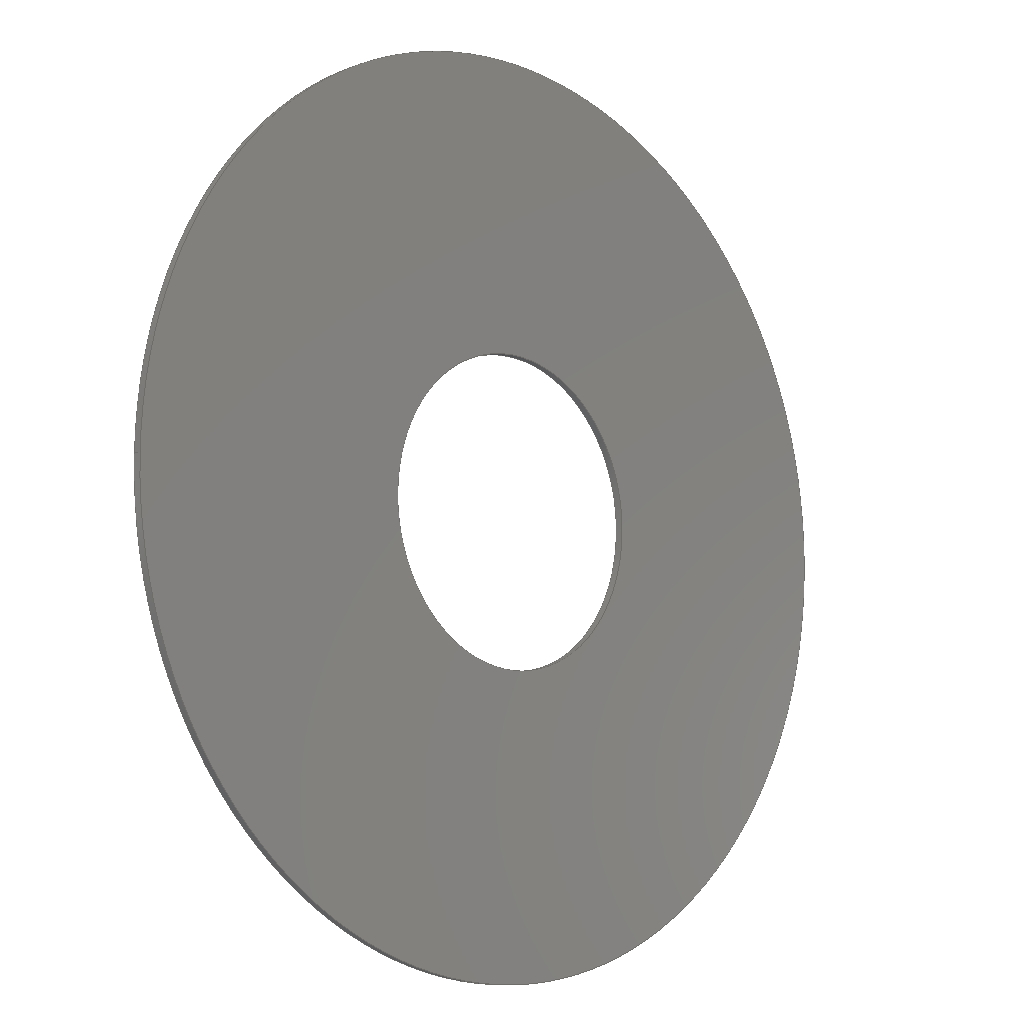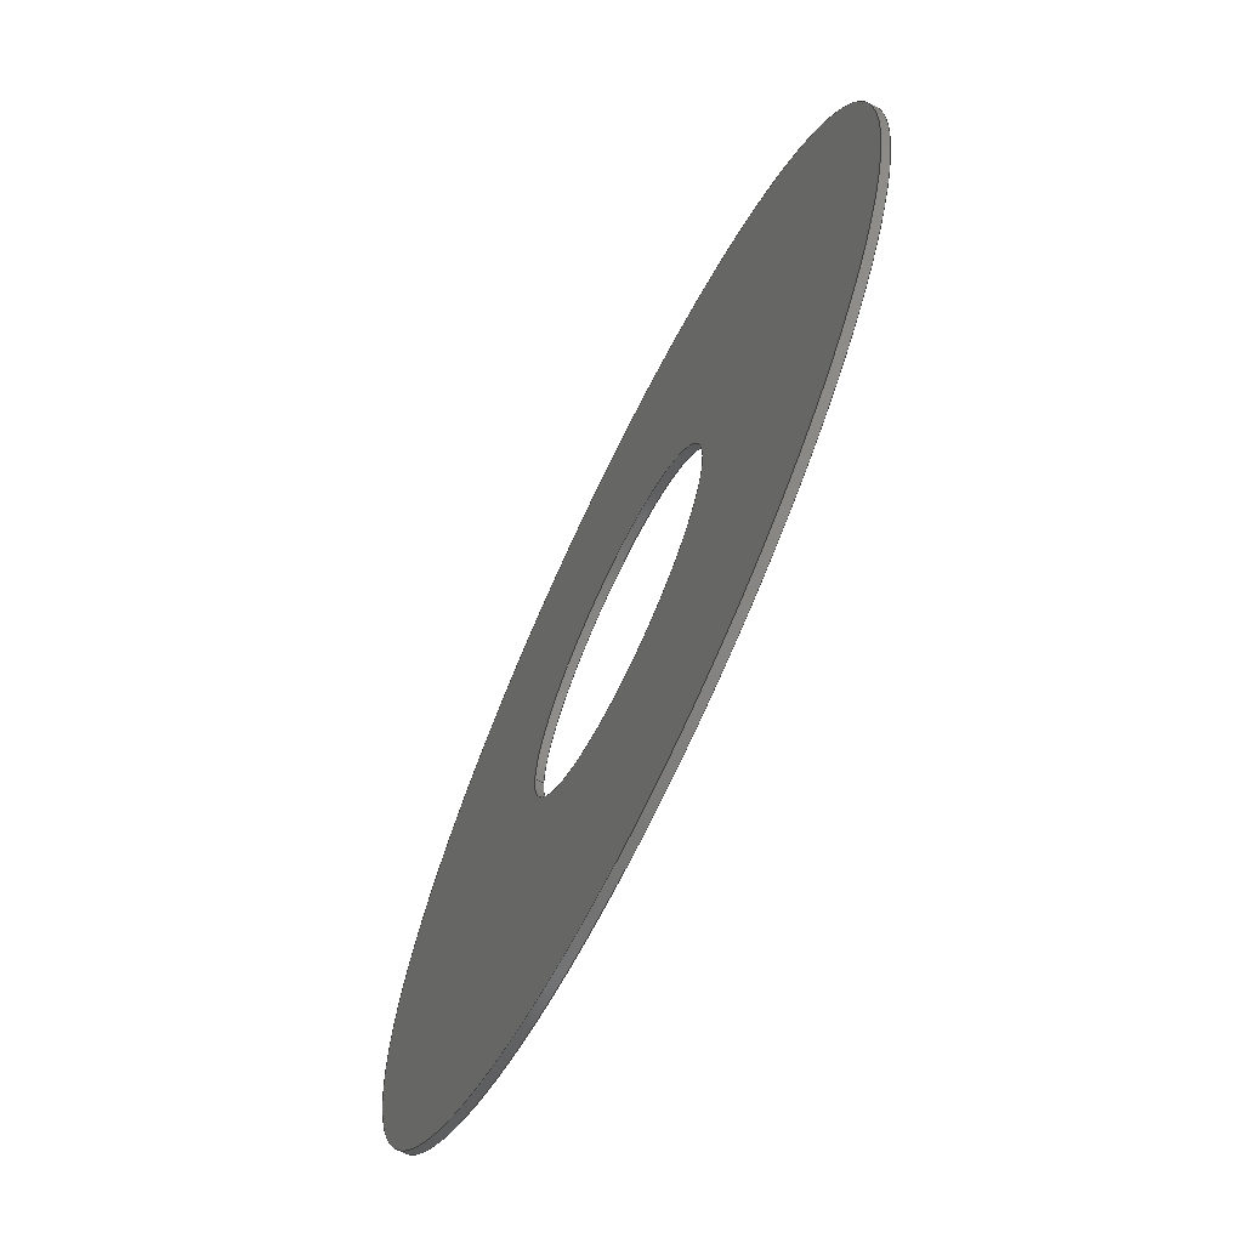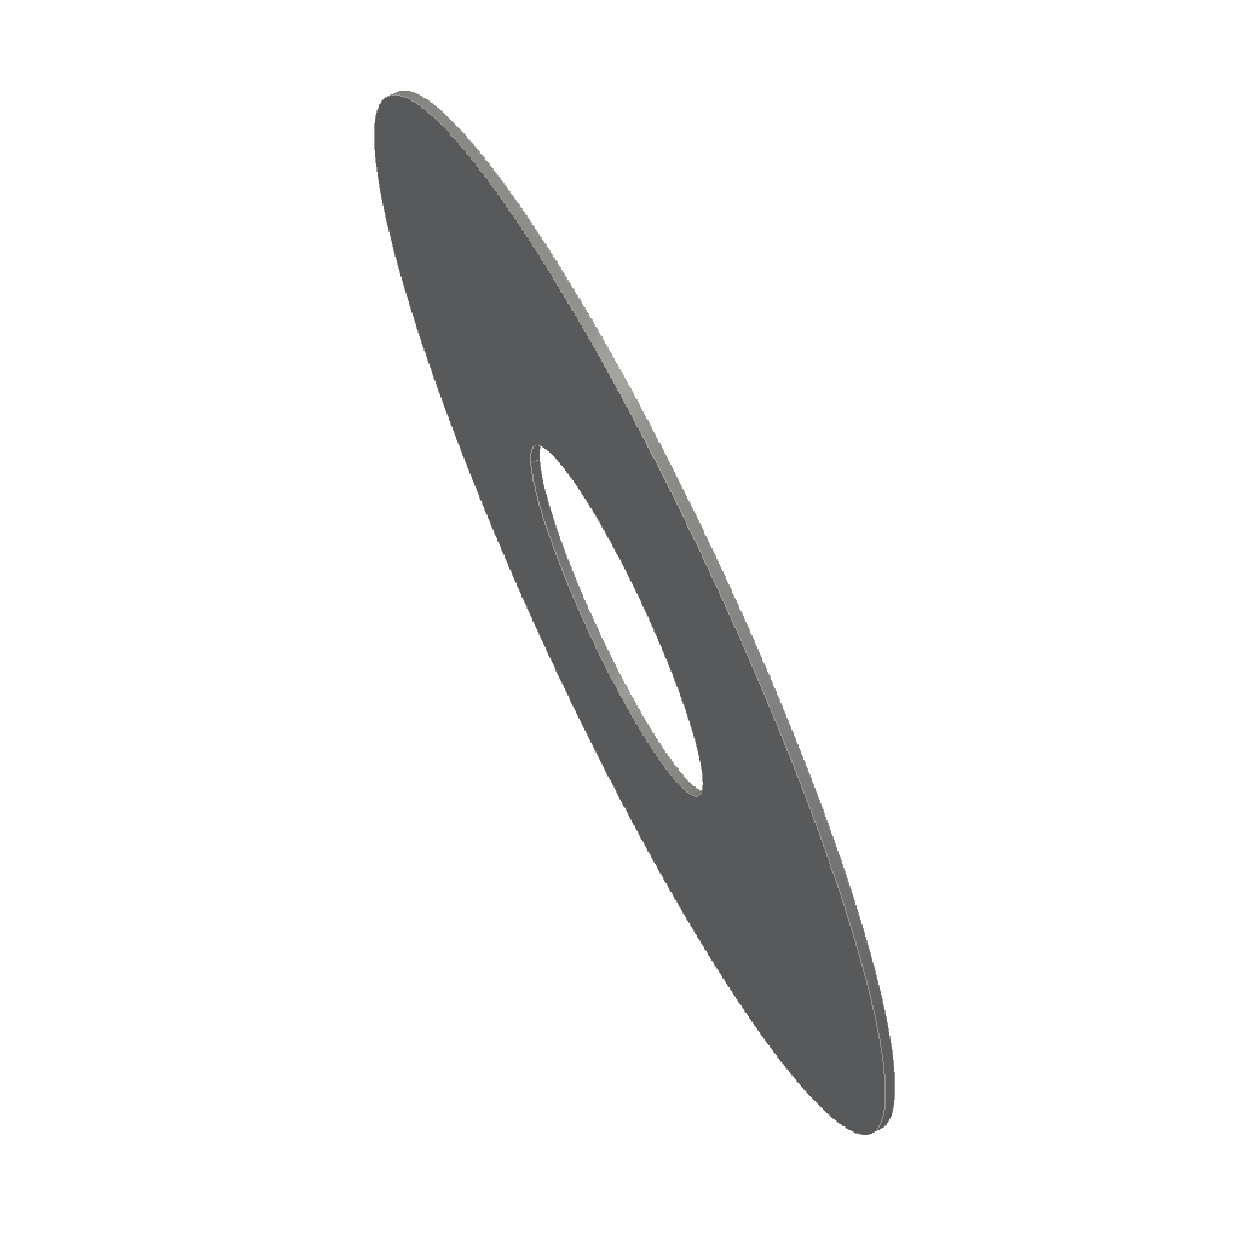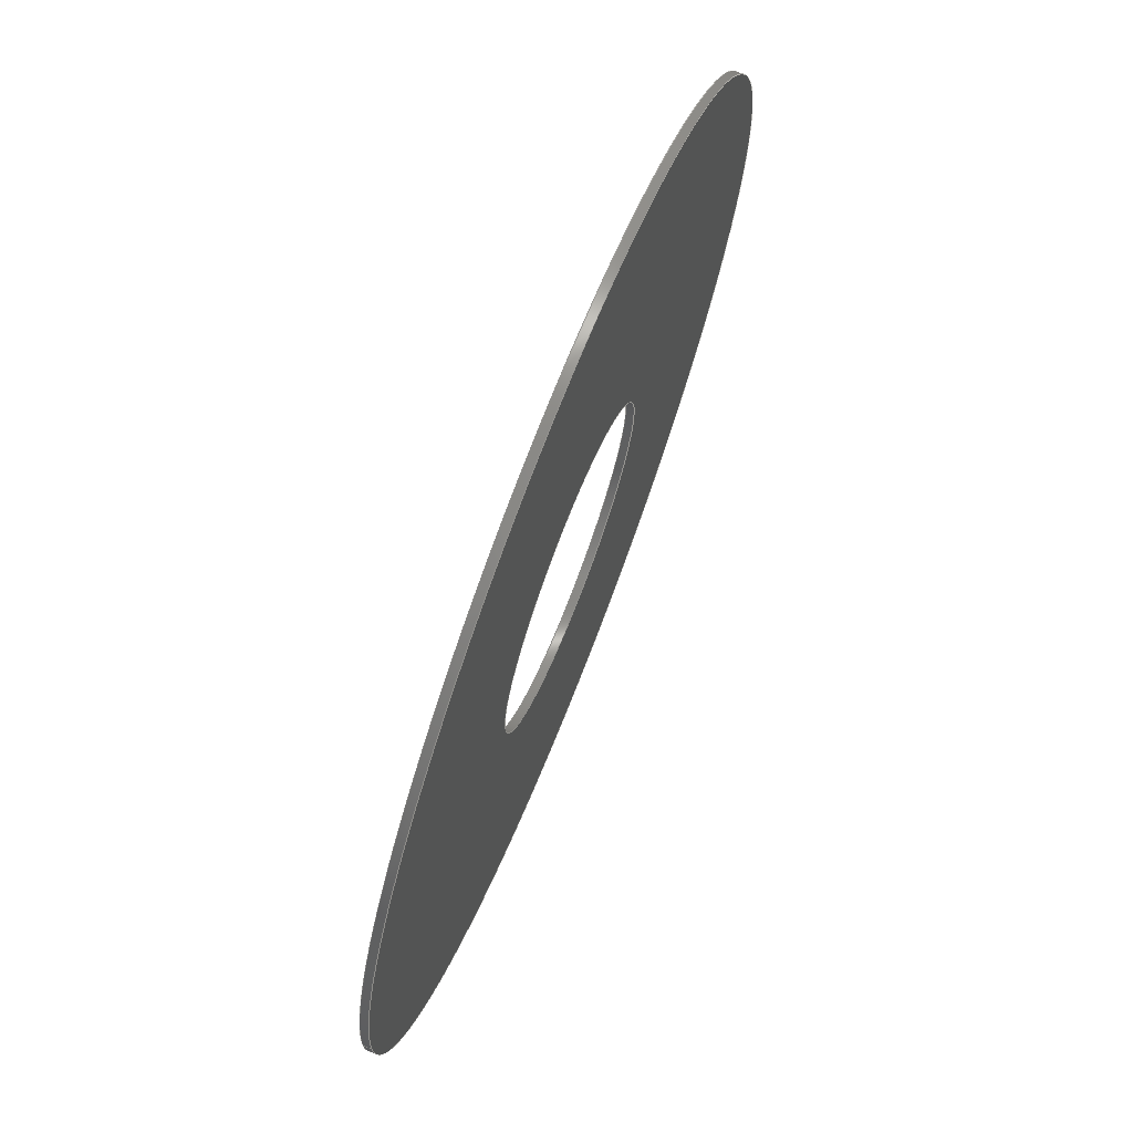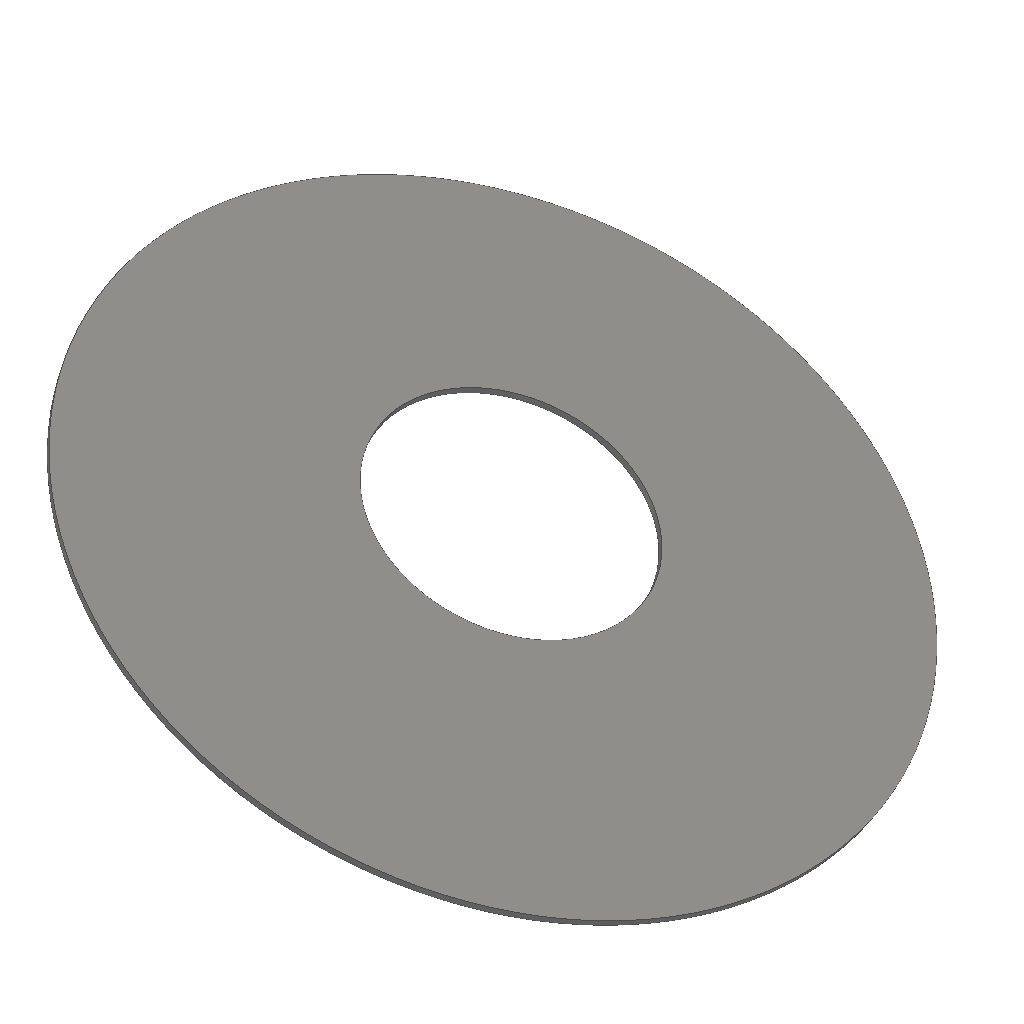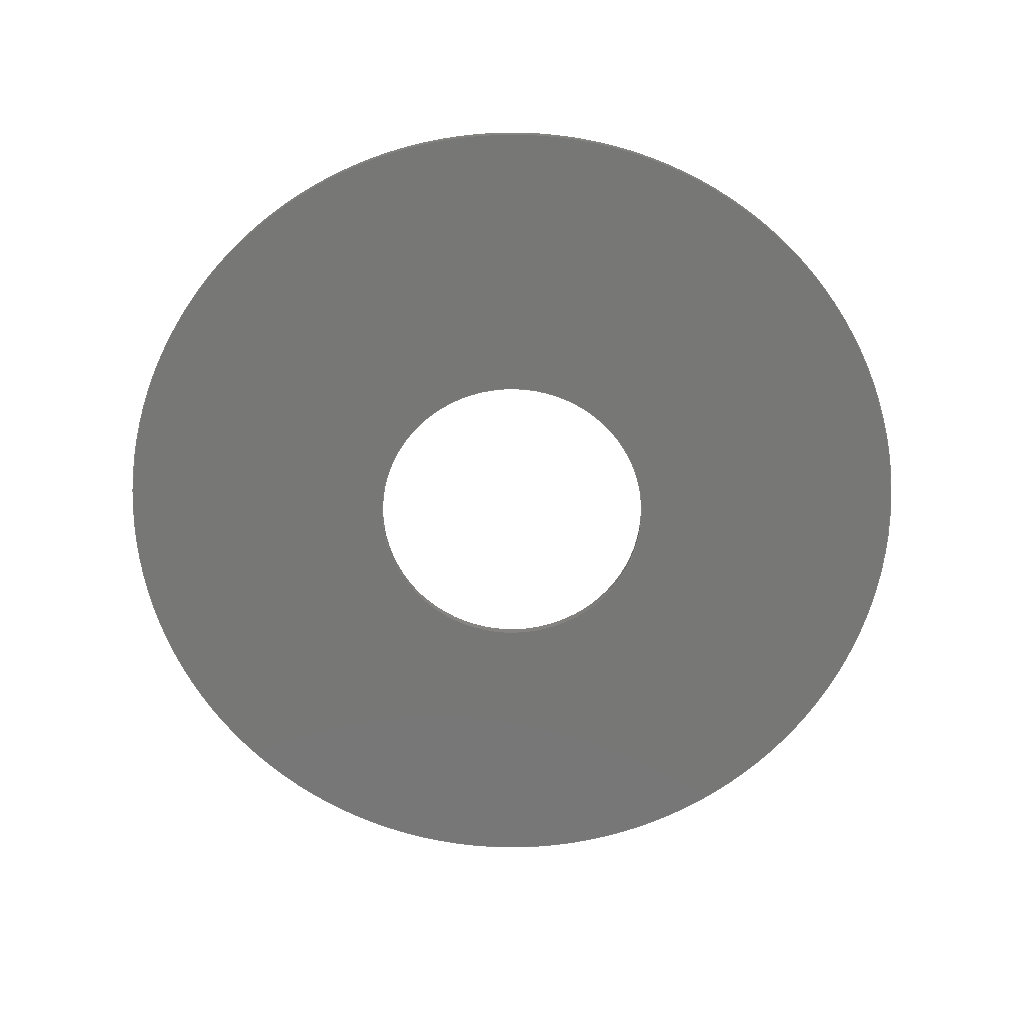
<metadata>
{"format":"step","ext":"step","renderer":"f3d","projection":"perspective","resolution":1024,"background":"white","views":[{"elev":-9.0,"azim":-45.4,"up":"+Z"},{"elev":-69.1,"azim":64.3,"up":"+Z"},{"elev":69.4,"azim":63.5,"up":"+Z"},{"elev":72.1,"azim":-68.5,"up":"+Z"},{"elev":-40.3,"azim":-19.1,"up":"+Z"},{"elev":-69.8,"azim":7.3,"up":"+Y"}]}
</metadata>
<code>
ISO-10303-21;
DATA;
#1=MECHANICAL_DESIGN_GEOMETRIC_PRESENTATION_REPRESENTATION('',(#4),#116);
#2=SHAPE_REPRESENTATION_RELATIONSHIP('SRR','None',#123,#3);
#3=ADVANCED_BREP_SHAPE_REPRESENTATION('',(#5),#115);
#4=STYLED_ITEM('',(#133),#5);
#5=MANIFOLD_SOLID_BREP('Body1',#56);
#6=FACE_BOUND('',#17,.T.);
#7=FACE_BOUND('',#19,.T.);
#8=PLANE('',#76);
#9=PLANE('',#77);
#10=FACE_OUTER_BOUND('',#14,.T.);
#11=FACE_OUTER_BOUND('',#15,.T.);
#12=FACE_OUTER_BOUND('',#16,.T.);
#13=FACE_OUTER_BOUND('',#18,.T.);
#14=EDGE_LOOP('',(#38,#39,#40,#41));
#15=EDGE_LOOP('',(#42,#43,#44,#45));
#16=EDGE_LOOP('',(#46));
#17=EDGE_LOOP('',(#47));
#18=EDGE_LOOP('',(#48));
#19=EDGE_LOOP('',(#49));
#20=LINE('',#103,#22);
#21=LINE('',#109,#23);
#22=VECTOR('',#84,6);
#23=VECTOR('',#91,17.5);
#24=CIRCLE('',#71,6);
#25=CIRCLE('',#72,6);
#26=CIRCLE('',#74,17.5);
#27=CIRCLE('',#75,17.5);
#28=VERTEX_POINT('',#100);
#29=VERTEX_POINT('',#102);
#30=VERTEX_POINT('',#106);
#31=VERTEX_POINT('',#108);
#32=EDGE_CURVE('',#28,#28,#24,.T.);
#33=EDGE_CURVE('',#28,#29,#20,.T.);
#34=EDGE_CURVE('',#29,#29,#25,.T.);
#35=EDGE_CURVE('',#30,#30,#26,.T.);
#36=EDGE_CURVE('',#30,#31,#21,.T.);
#37=EDGE_CURVE('',#31,#31,#27,.T.);
#38=ORIENTED_EDGE('',*,*,#32,.F.);
#39=ORIENTED_EDGE('',*,*,#33,.T.);
#40=ORIENTED_EDGE('',*,*,#34,.T.);
#41=ORIENTED_EDGE('',*,*,#33,.F.);
#42=ORIENTED_EDGE('',*,*,#35,.F.);
#43=ORIENTED_EDGE('',*,*,#36,.T.);
#44=ORIENTED_EDGE('',*,*,#37,.T.);
#45=ORIENTED_EDGE('',*,*,#36,.F.);
#46=ORIENTED_EDGE('',*,*,#35,.T.);
#47=ORIENTED_EDGE('',*,*,#32,.T.);
#48=ORIENTED_EDGE('',*,*,#37,.F.);
#49=ORIENTED_EDGE('',*,*,#34,.F.);
#50=CYLINDRICAL_SURFACE('',#70,6);
#51=CYLINDRICAL_SURFACE('',#73,17.5);
#52=ADVANCED_FACE('',(#10),#50,.F.);
#53=ADVANCED_FACE('',(#11),#51,.T.);
#54=ADVANCED_FACE('',(#12,#6),#8,.T.);
#55=ADVANCED_FACE('',(#13,#7),#9,.F.);
#56=CLOSED_SHELL('',(#52,#53,#54,#55));
#57=DERIVED_UNIT_ELEMENT(#59,1);
#58=DERIVED_UNIT_ELEMENT(#118,3);
#59=(
MASS_UNIT()
NAMED_UNIT(*)
SI_UNIT(.KILO.,.GRAM.)
);
#60=DERIVED_UNIT((#57,#58));
#61=MEASURE_REPRESENTATION_ITEM('density measure',
POSITIVE_RATIO_MEASURE(7850),#60);
#62=PROPERTY_DEFINITION_REPRESENTATION(#67,#64);
#63=PROPERTY_DEFINITION_REPRESENTATION(#68,#65);
#64=REPRESENTATION('material name',(#66),#115);
#65=REPRESENTATION('density',(#61),#115);
#66=DESCRIPTIVE_REPRESENTATION_ITEM('Steel','Steel');
#67=PROPERTY_DEFINITION('material property','material name',#125);
#68=PROPERTY_DEFINITION('material property','density of part',#125);
#69=AXIS2_PLACEMENT_3D('placement',#98,#78,#79);
#70=AXIS2_PLACEMENT_3D('',#99,#80,#81);
#71=AXIS2_PLACEMENT_3D('',#101,#82,#83);
#72=AXIS2_PLACEMENT_3D('',#104,#85,#86);
#73=AXIS2_PLACEMENT_3D('',#105,#87,#88);
#74=AXIS2_PLACEMENT_3D('',#107,#89,#90);
#75=AXIS2_PLACEMENT_3D('',#110,#92,#93);
#76=AXIS2_PLACEMENT_3D('',#111,#94,#95);
#77=AXIS2_PLACEMENT_3D('',#112,#96,#97);
#78=DIRECTION('axis',(0,0,1));
#79=DIRECTION('refdir',(1,0,0));
#80=DIRECTION('center_axis',(0,1,0));
#81=DIRECTION('ref_axis',(1,0,0));
#82=DIRECTION('center_axis',(0,-1,0));
#83=DIRECTION('ref_axis',(1,0,0));
#84=DIRECTION('',(0,-1,0));
#85=DIRECTION('center_axis',(0,-1,0));
#86=DIRECTION('ref_axis',(1,0,0));
#87=DIRECTION('center_axis',(0,1,0));
#88=DIRECTION('ref_axis',(1,0,0));
#89=DIRECTION('center_axis',(0,1,0));
#90=DIRECTION('ref_axis',(1,0,0));
#91=DIRECTION('',(0,-1,0));
#92=DIRECTION('center_axis',(0,1,0));
#93=DIRECTION('ref_axis',(1,0,0));
#94=DIRECTION('center_axis',(0,1,0));
#95=DIRECTION('ref_axis',(1,0,0));
#96=DIRECTION('center_axis',(0,1,0));
#97=DIRECTION('ref_axis',(1,0,0));
#98=CARTESIAN_POINT('',(0,0,0));
#99=CARTESIAN_POINT('Origin',(0,0,0));
#100=CARTESIAN_POINT('',(-6,0.3,7.348e-16));
#101=CARTESIAN_POINT('Origin',(0,0.3,0));
#102=CARTESIAN_POINT('',(-6,0,7.348e-16));
#103=CARTESIAN_POINT('',(-6,0,7.348e-16));
#104=CARTESIAN_POINT('Origin',(0,0,0));
#105=CARTESIAN_POINT('Origin',(0,0,0));
#106=CARTESIAN_POINT('',(-17.5,0.3,2.143e-15));
#107=CARTESIAN_POINT('Origin',(0,0.3,0));
#108=CARTESIAN_POINT('',(-17.5,0,2.143e-15));
#109=CARTESIAN_POINT('',(-17.5,0,2.143e-15));
#110=CARTESIAN_POINT('Origin',(0,0,0));
#111=CARTESIAN_POINT('Origin',(0,0.3,0));
#112=CARTESIAN_POINT('Origin',(0,0,0));
#113=UNCERTAINTY_MEASURE_WITH_UNIT(LENGTH_MEASURE(0.001),#117,
'DISTANCE_ACCURACY_VALUE',
'Maximum model space distance between geometric entities at asserted c
onnectivities');
#114=UNCERTAINTY_MEASURE_WITH_UNIT(LENGTH_MEASURE(0.001),#117,
'DISTANCE_ACCURACY_VALUE',
'Maximum model space distance between geometric entities at asserted c
onnectivities');
#115=(
GEOMETRIC_REPRESENTATION_CONTEXT(3)
GLOBAL_UNCERTAINTY_ASSIGNED_CONTEXT((#113))
GLOBAL_UNIT_ASSIGNED_CONTEXT((#117,#119,#120))
REPRESENTATION_CONTEXT('','3D')
);
#116=(
GEOMETRIC_REPRESENTATION_CONTEXT(3)
GLOBAL_UNCERTAINTY_ASSIGNED_CONTEXT((#114))
GLOBAL_UNIT_ASSIGNED_CONTEXT((#117,#119,#120))
REPRESENTATION_CONTEXT('','3D')
);
#117=(
LENGTH_UNIT()
NAMED_UNIT(*)
SI_UNIT(.CENTI.,.METRE.)
);
#118=(
LENGTH_UNIT()
NAMED_UNIT(*)
SI_UNIT($,.METRE.)
);
#119=(
NAMED_UNIT(*)
PLANE_ANGLE_UNIT()
SI_UNIT($,.RADIAN.)
);
#120=(
NAMED_UNIT(*)
SI_UNIT($,.STERADIAN.)
SOLID_ANGLE_UNIT()
);
#121=SHAPE_DEFINITION_REPRESENTATION(#122,#123);
#122=PRODUCT_DEFINITION_SHAPE('',$,#125);
#123=SHAPE_REPRESENTATION('',(#69),#115);
#124=PRODUCT_DEFINITION_CONTEXT('part definition',#129,'design');
#125=PRODUCT_DEFINITION('Blower Front Plate','Blower Front Plate v1',#126,
#124);
#126=PRODUCT_DEFINITION_FORMATION('',$,#131);
#127=PRODUCT_RELATED_PRODUCT_CATEGORY('Blower Front Plate v1',
'Blower Front Plate v1',(#131));
#128=APPLICATION_PROTOCOL_DEFINITION('international standard',
'automotive_design',2009,#129);
#129=APPLICATION_CONTEXT(
'Core Data for Automotive Mechanical Design Process');
#130=PRODUCT_CONTEXT('part definition',#129,'mechanical');
#131=PRODUCT('Blower Front Plate','Blower Front Plate v1',$,(#130));
#132=PRESENTATION_STYLE_ASSIGNMENT((#134));
#133=PRESENTATION_STYLE_ASSIGNMENT((#135));
#134=SURFACE_STYLE_USAGE(.BOTH.,#136);
#135=SURFACE_STYLE_USAGE(.BOTH.,#137);
#136=SURFACE_SIDE_STYLE('',(#138));
#137=SURFACE_SIDE_STYLE('',(#139));
#138=SURFACE_STYLE_FILL_AREA(#140);
#139=SURFACE_STYLE_FILL_AREA(#141);
#140=FILL_AREA_STYLE('Steel - Satin',(#142));
#141=FILL_AREA_STYLE('Pine',(#143));
#142=FILL_AREA_STYLE_COLOUR('Steel - Satin',#144);
#143=FILL_AREA_STYLE_COLOUR('Pine',#145);
#144=COLOUR_RGB('Steel - Satin',0.6275,0.6275,0.6275);
#145=COLOUR_RGB('Pine',0,0,0);
ENDSEC;
END-ISO-10303-21;

</code>
